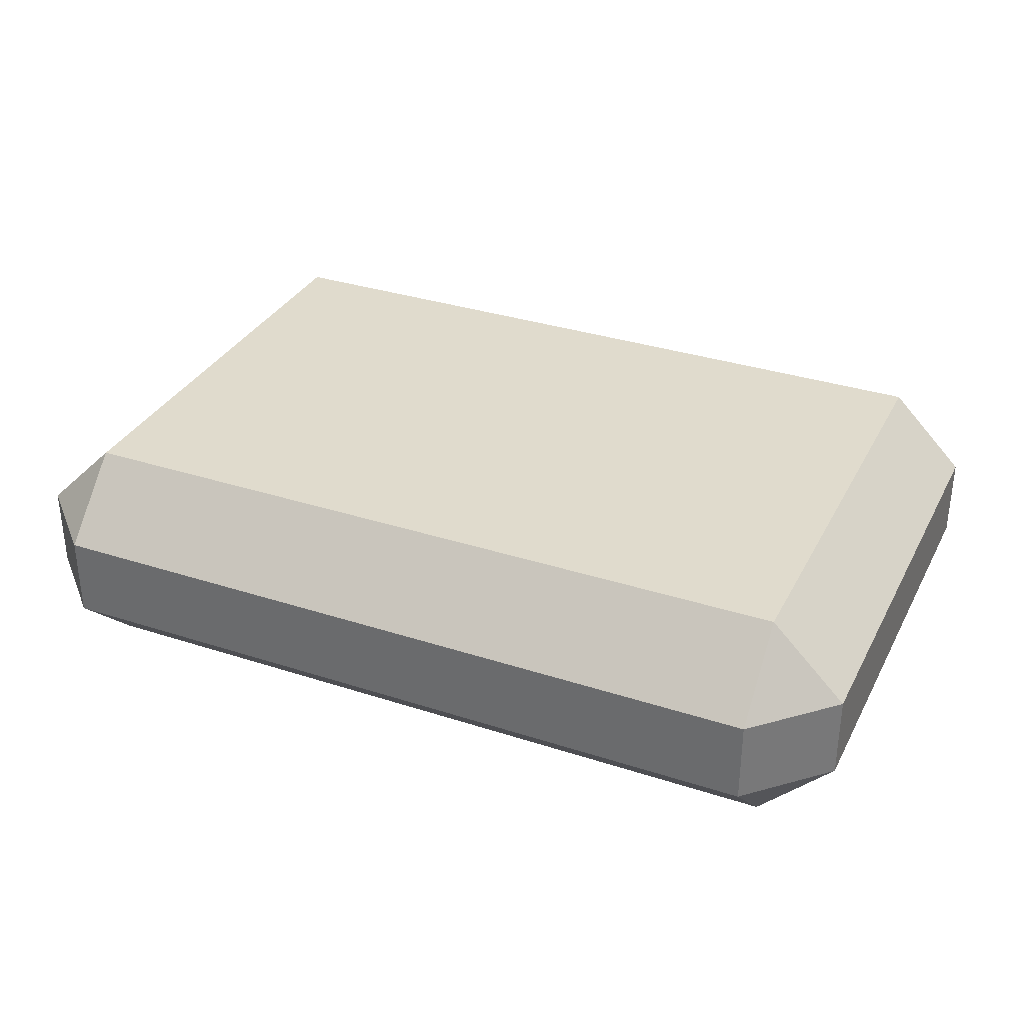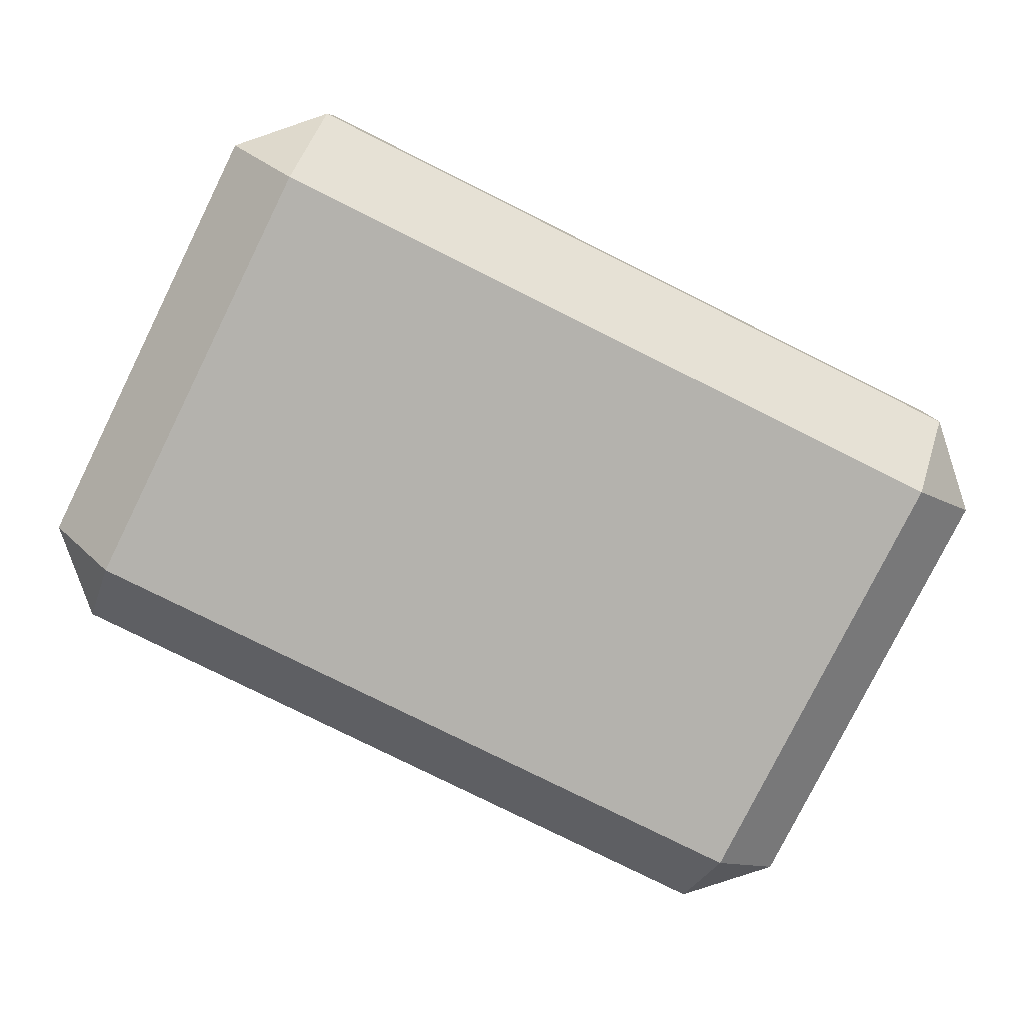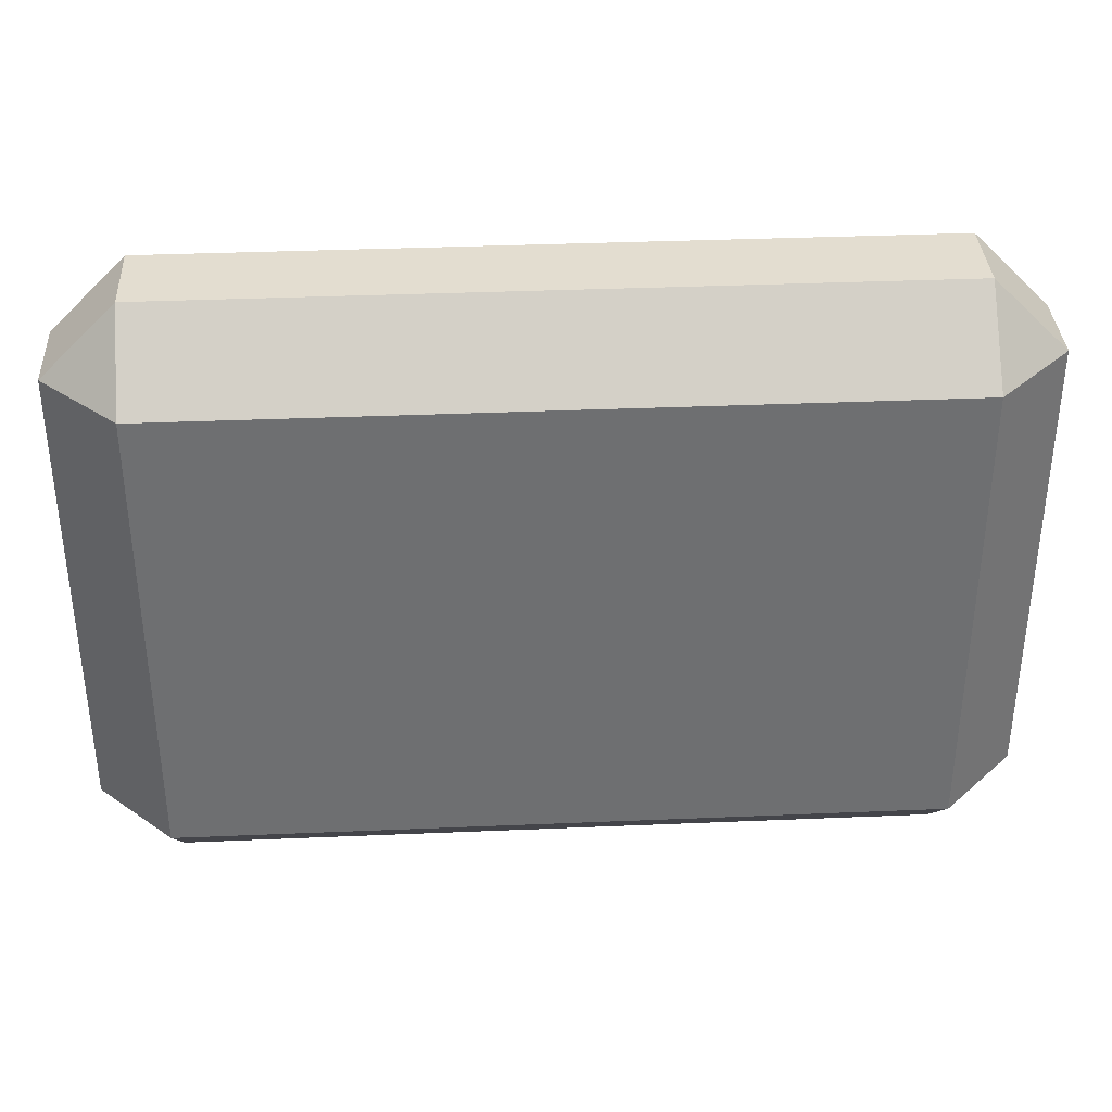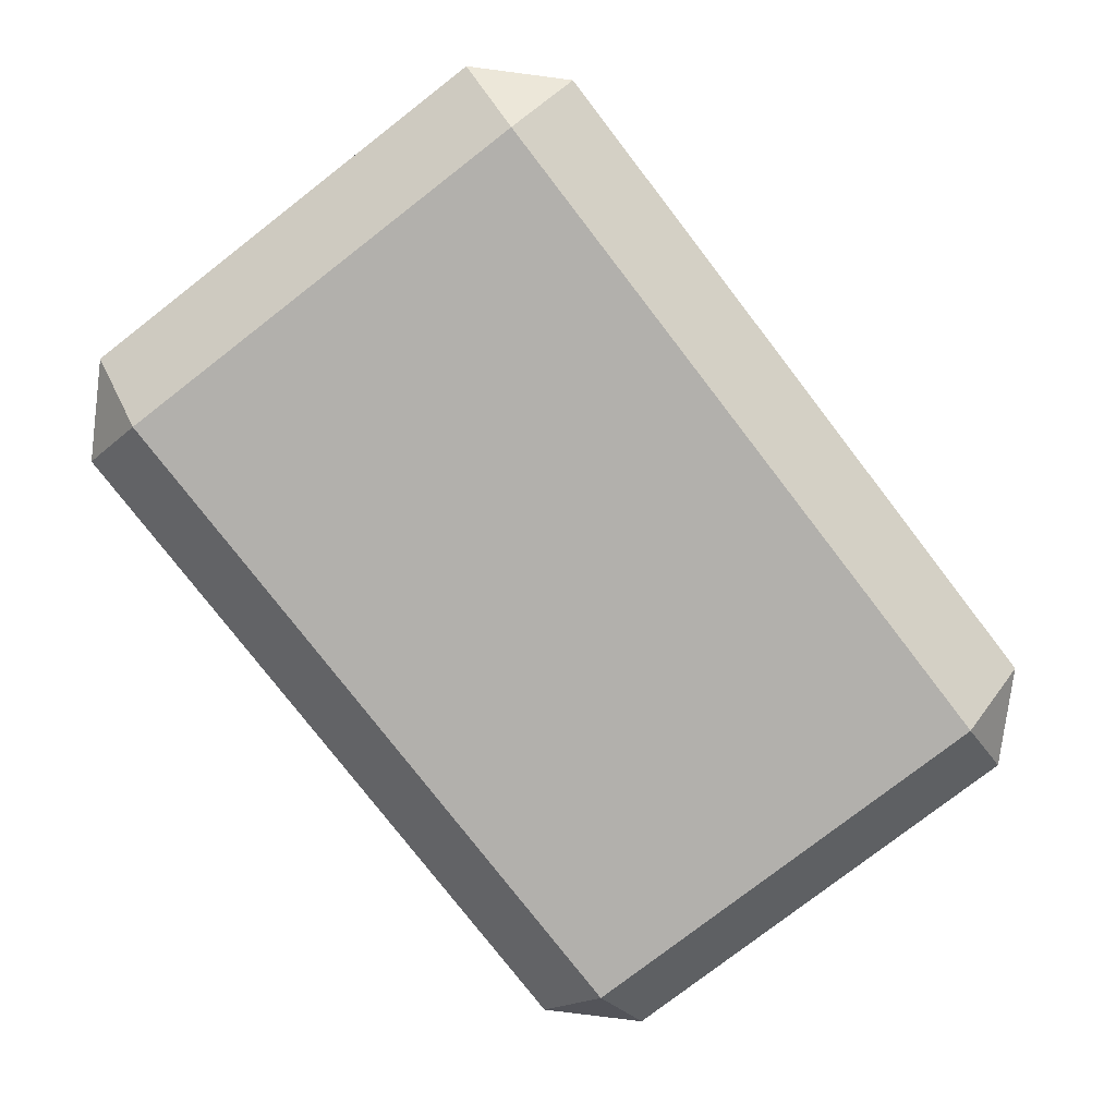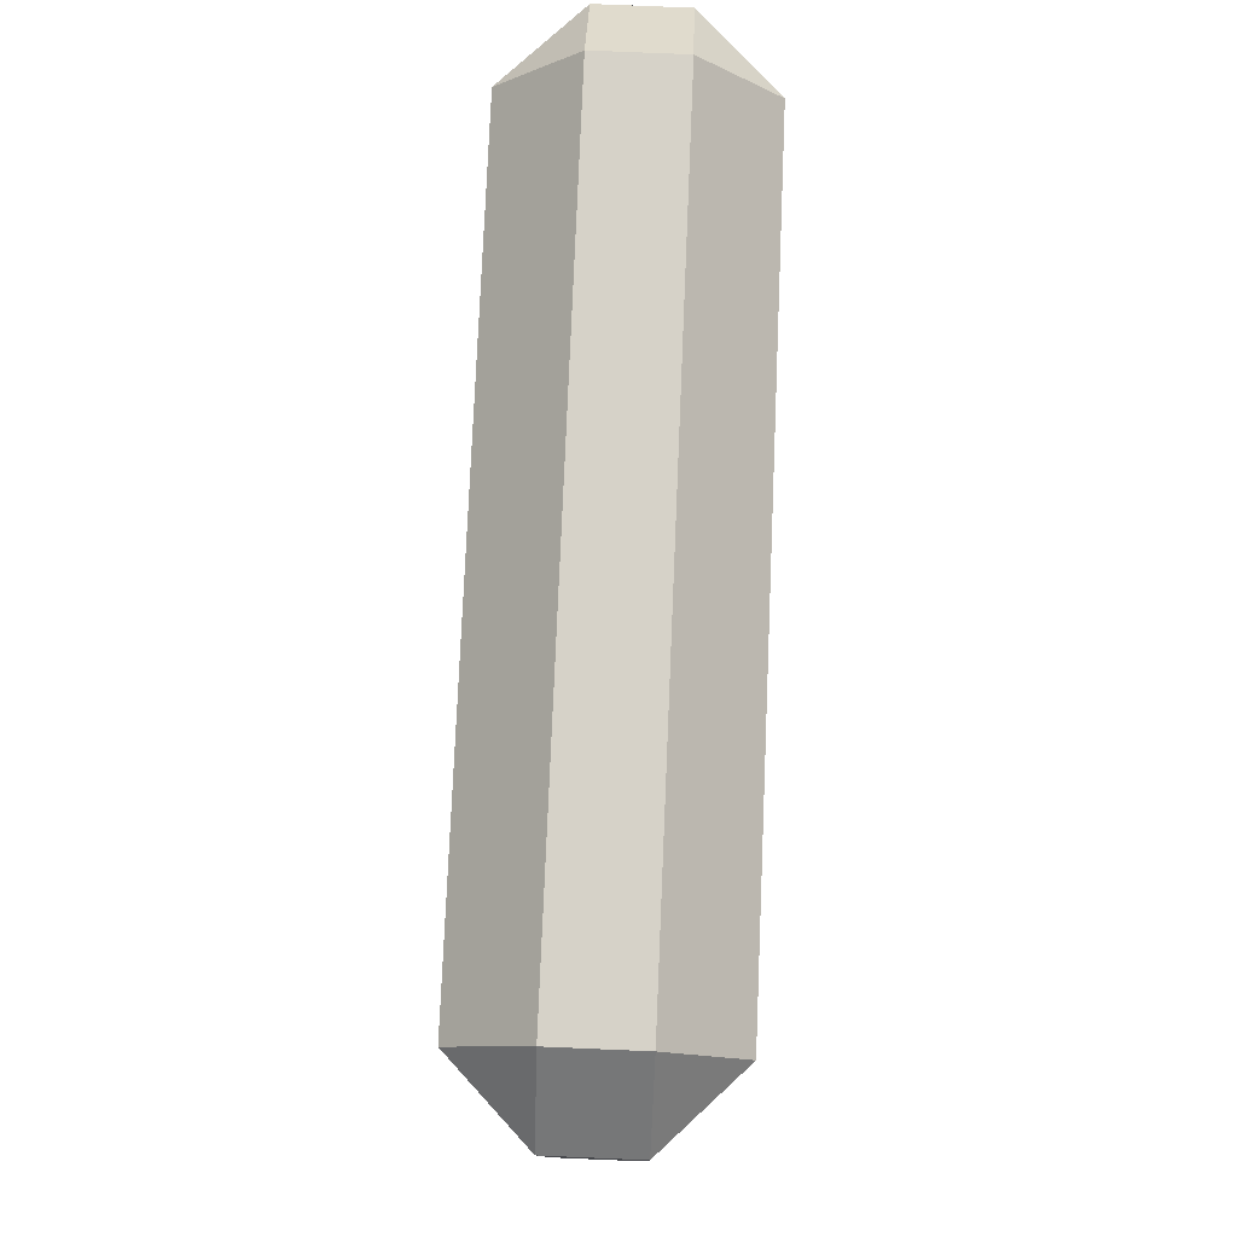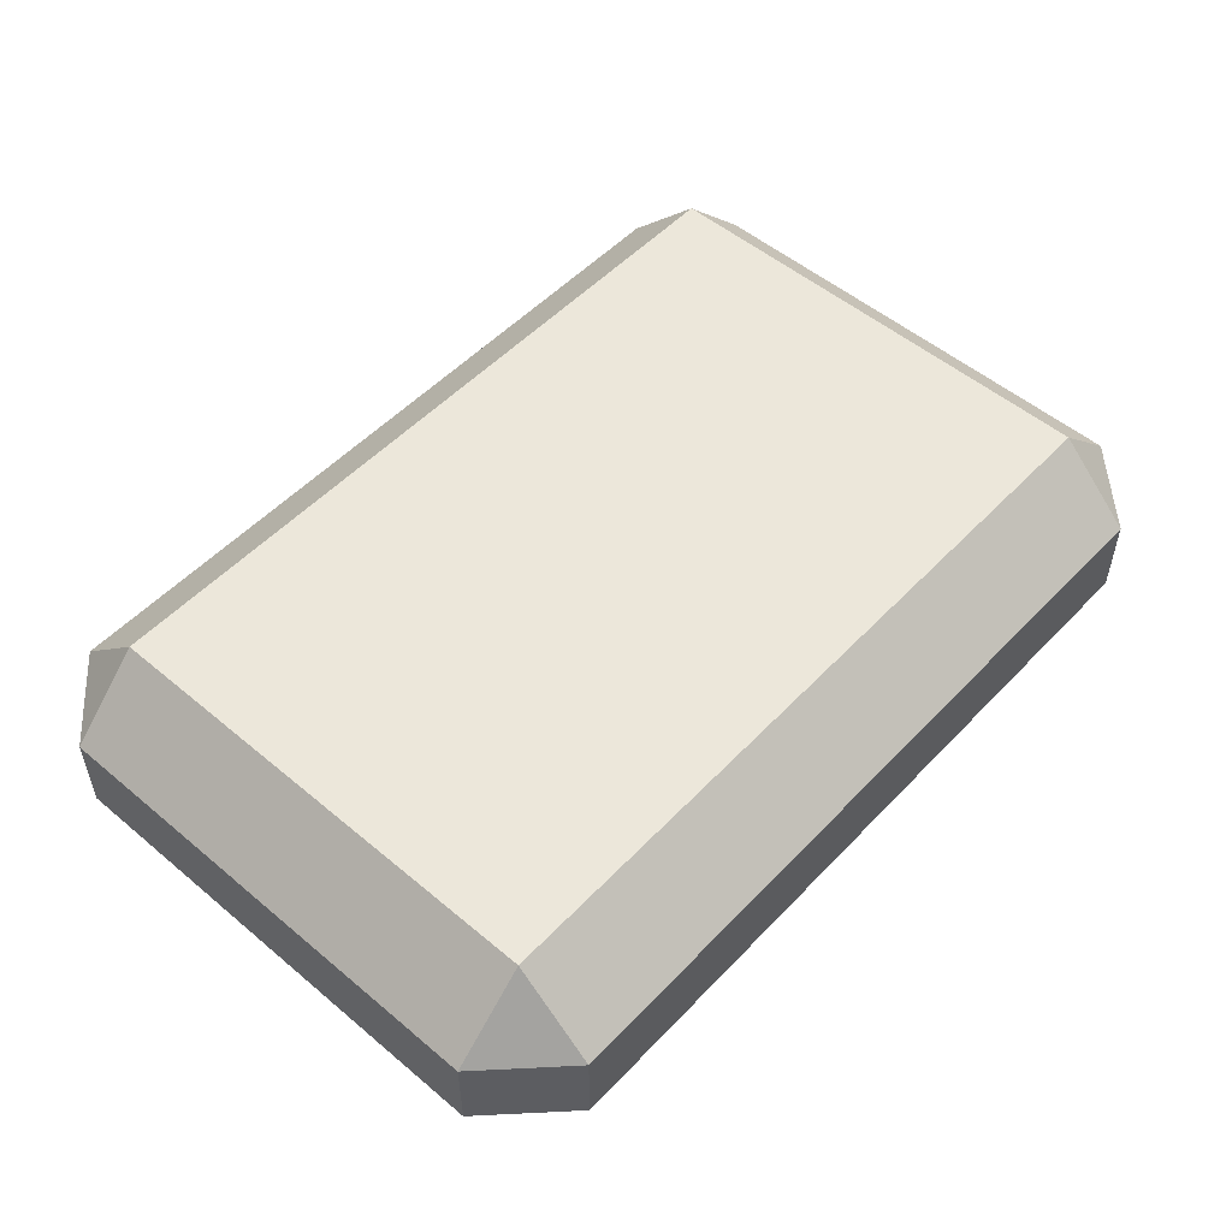
<metadata>
{"format":"obj","ext":"obj","renderer":"f3d","projection":"perspective","resolution":1024,"background":"white","views":[{"elev":33.2,"azim":24.1,"up":"+Y"},{"elev":-79.6,"azim":153.6,"up":"+Y"},{"elev":35.6,"azim":176.8,"up":"+Z"},{"elev":-78.6,"azim":127.7,"up":"+Y"},{"elev":77.8,"azim":92.4,"up":"+Z"},{"elev":52.7,"azim":132.0,"up":"+Y"}]}
</metadata>
<code>
o point_Cube.015
v -0.7572 0.2168 0.4724
v -0.7572 0.3668 0.6224
v -0.9072 0.3668 0.4724
v -0.7572 0.535 0.6224
v -0.7572 0.6849 0.4724
v -0.9072 0.535 0.4724
v -0.7572 0.2168 -0.4724
v -0.9072 0.3668 -0.4724
v -0.7572 0.3668 -0.6224
v -0.7572 0.6849 -0.4724
v -0.7572 0.535 -0.6224
v -0.9072 0.535 -0.4724
v 0.7572 0.2168 0.4724
v 0.9072 0.3668 0.4724
v 0.7572 0.3668 0.6224
v 0.7572 0.6849 0.4724
v 0.7572 0.535 0.6224
v 0.9072 0.535 0.4724
v 0.7572 0.3668 -0.6224
v 0.9072 0.3668 -0.4724
v 0.7572 0.2168 -0.4724
v 0.7572 0.535 -0.6224
v 0.7572 0.6849 -0.4724
v 0.9072 0.535 -0.4724
f 24 14 20
f 16 10 5
f 21 1 7
f 22 9 11
f 15 4 2
f 1 2 3
f 4 5 6
f 7 8 9
f 10 11 12
f 13 14 15
f 16 17 18
f 19 20 21
f 22 23 24
f 1 8 7
f 4 3 2
f 10 6 5
f 9 12 11
f 20 22 24
f 21 14 13
f 16 24 23
f 15 18 17
f 17 5 4
f 2 13 15
f 23 11 10
f 19 7 9
f 3 12 8
f 24 18 14
f 16 23 10
f 21 13 1
f 22 19 9
f 15 17 4
f 1 3 8
f 4 6 3
f 10 12 6
f 9 8 12
f 20 19 22
f 21 20 14
f 16 18 24
f 15 14 18
f 17 16 5
f 2 1 13
f 23 22 11
f 19 21 7
f 3 6 12

</code>
